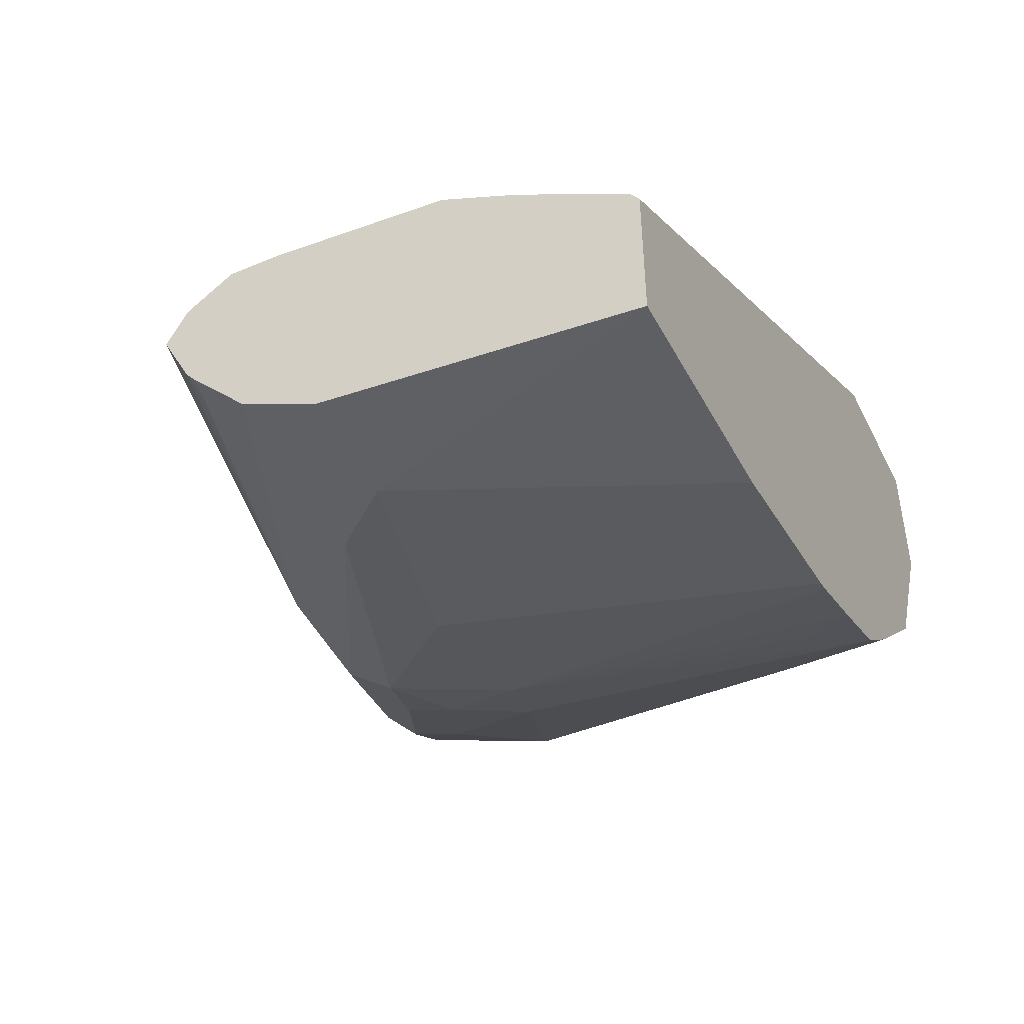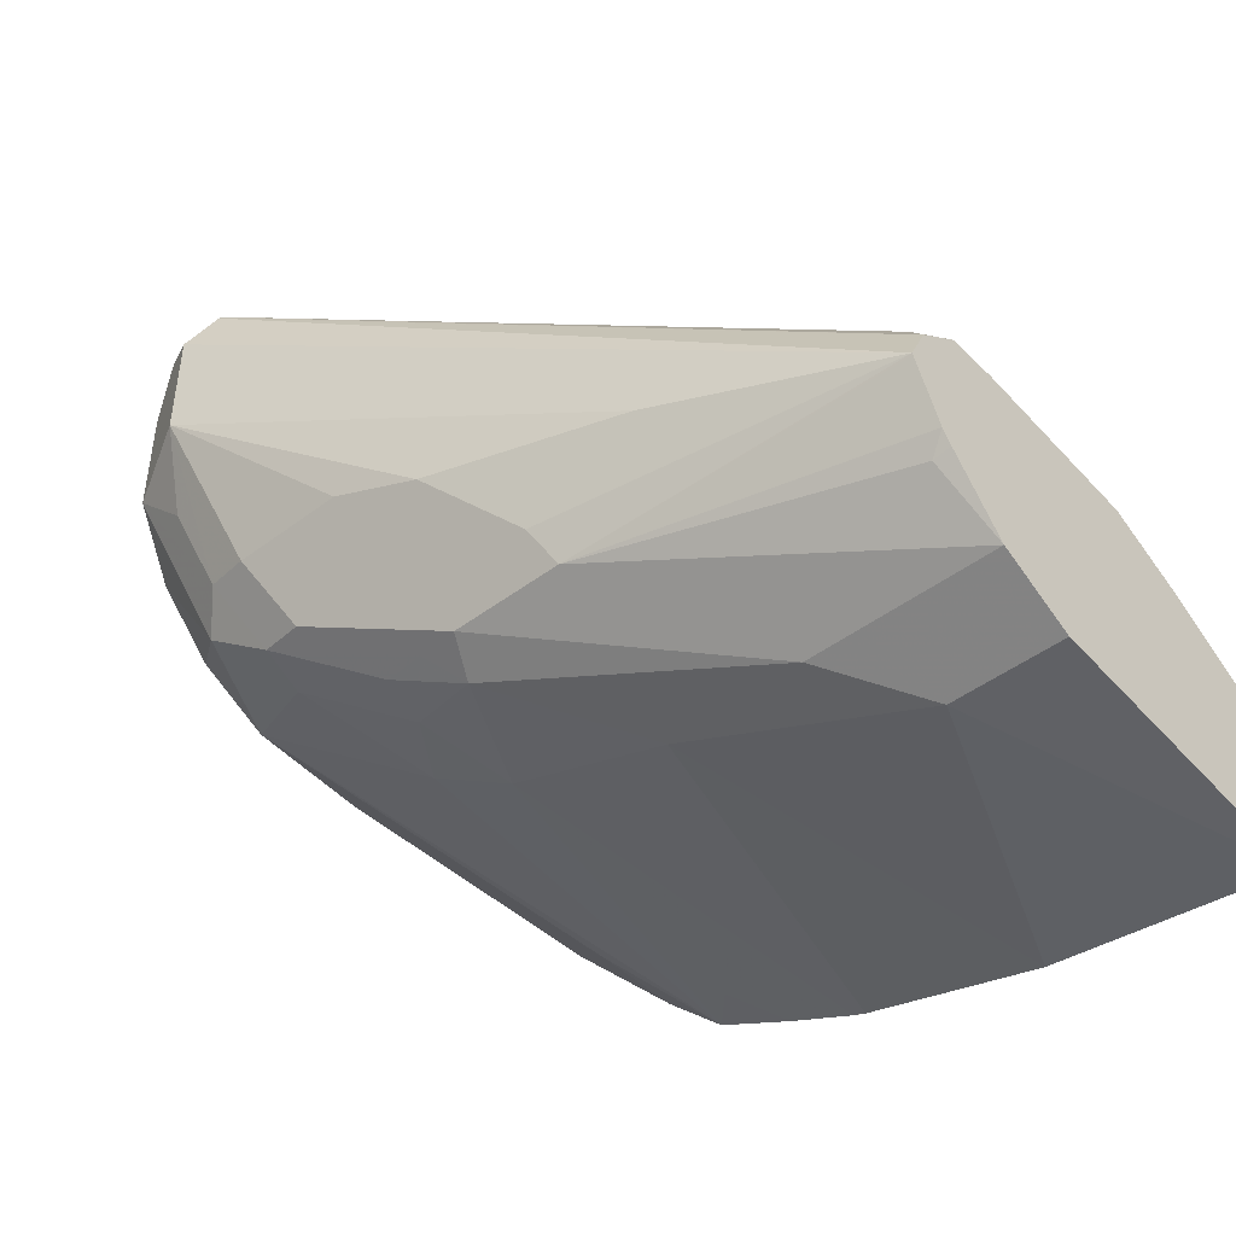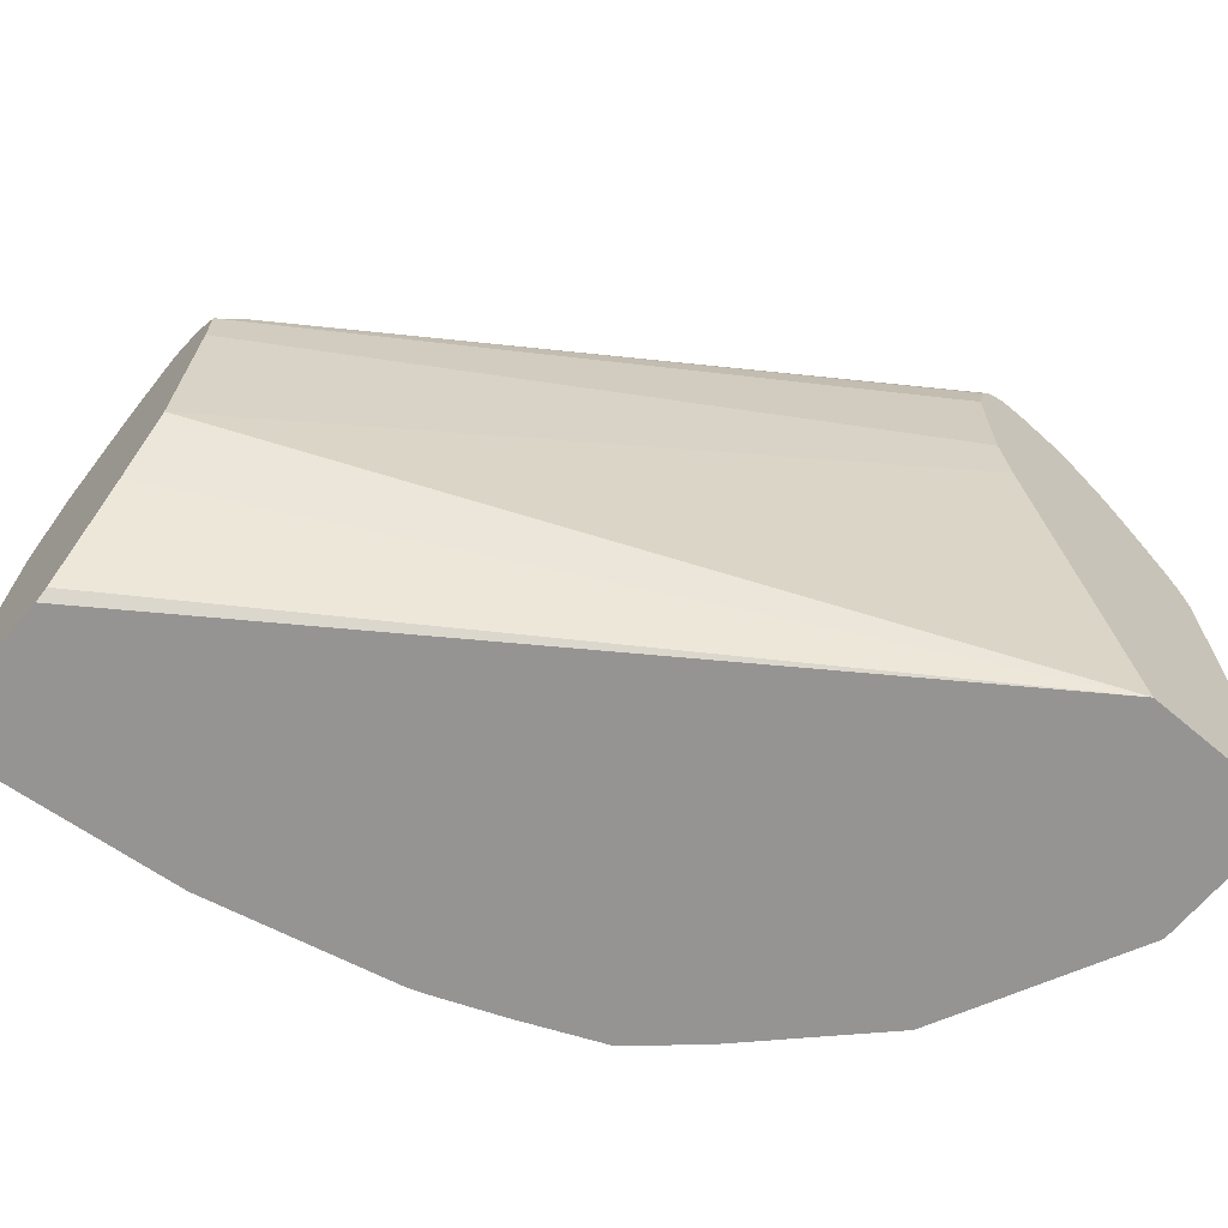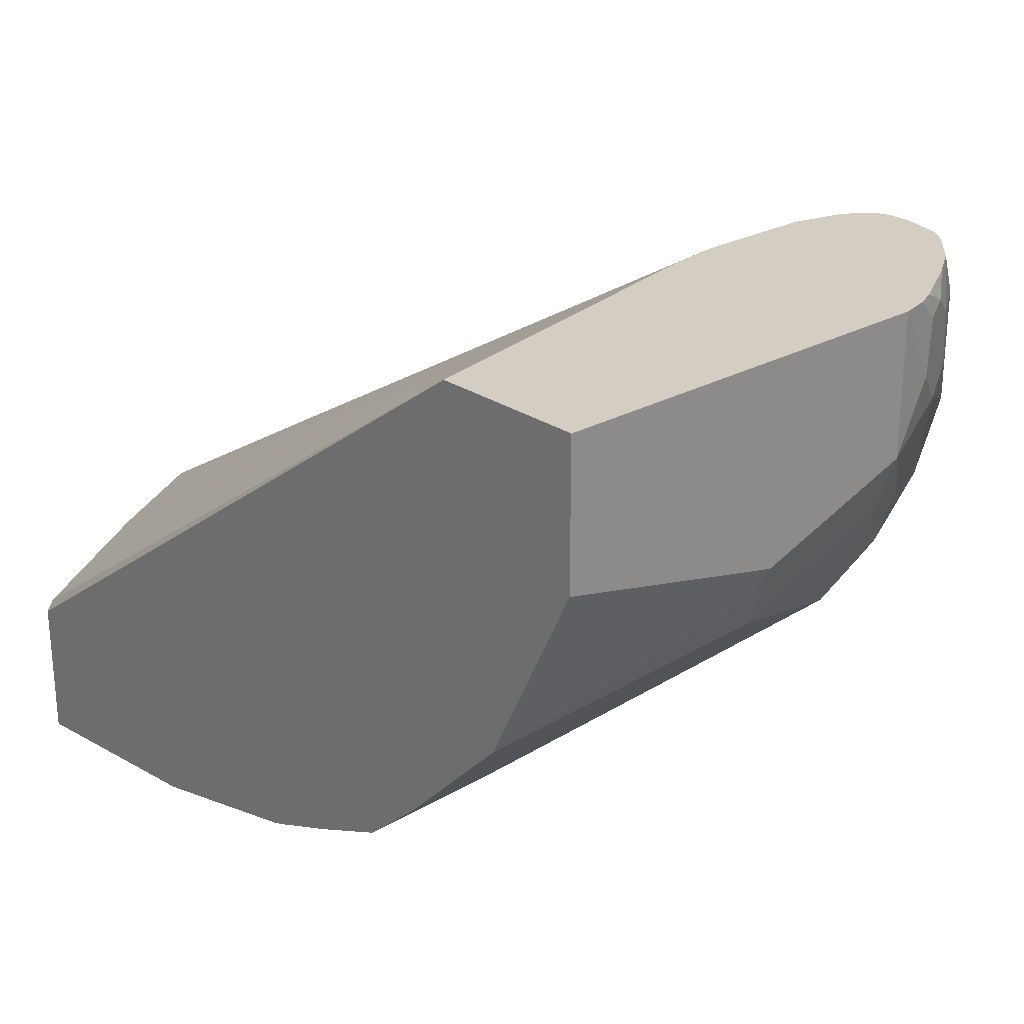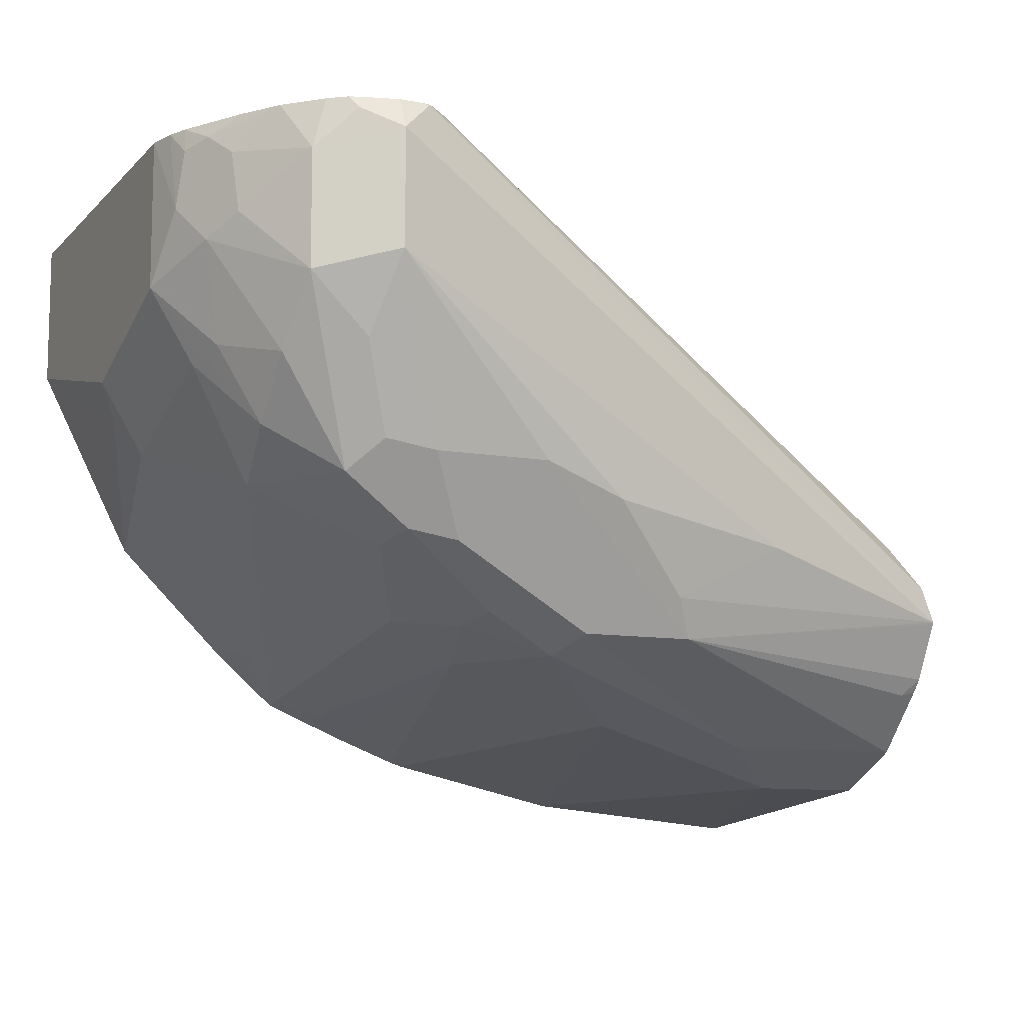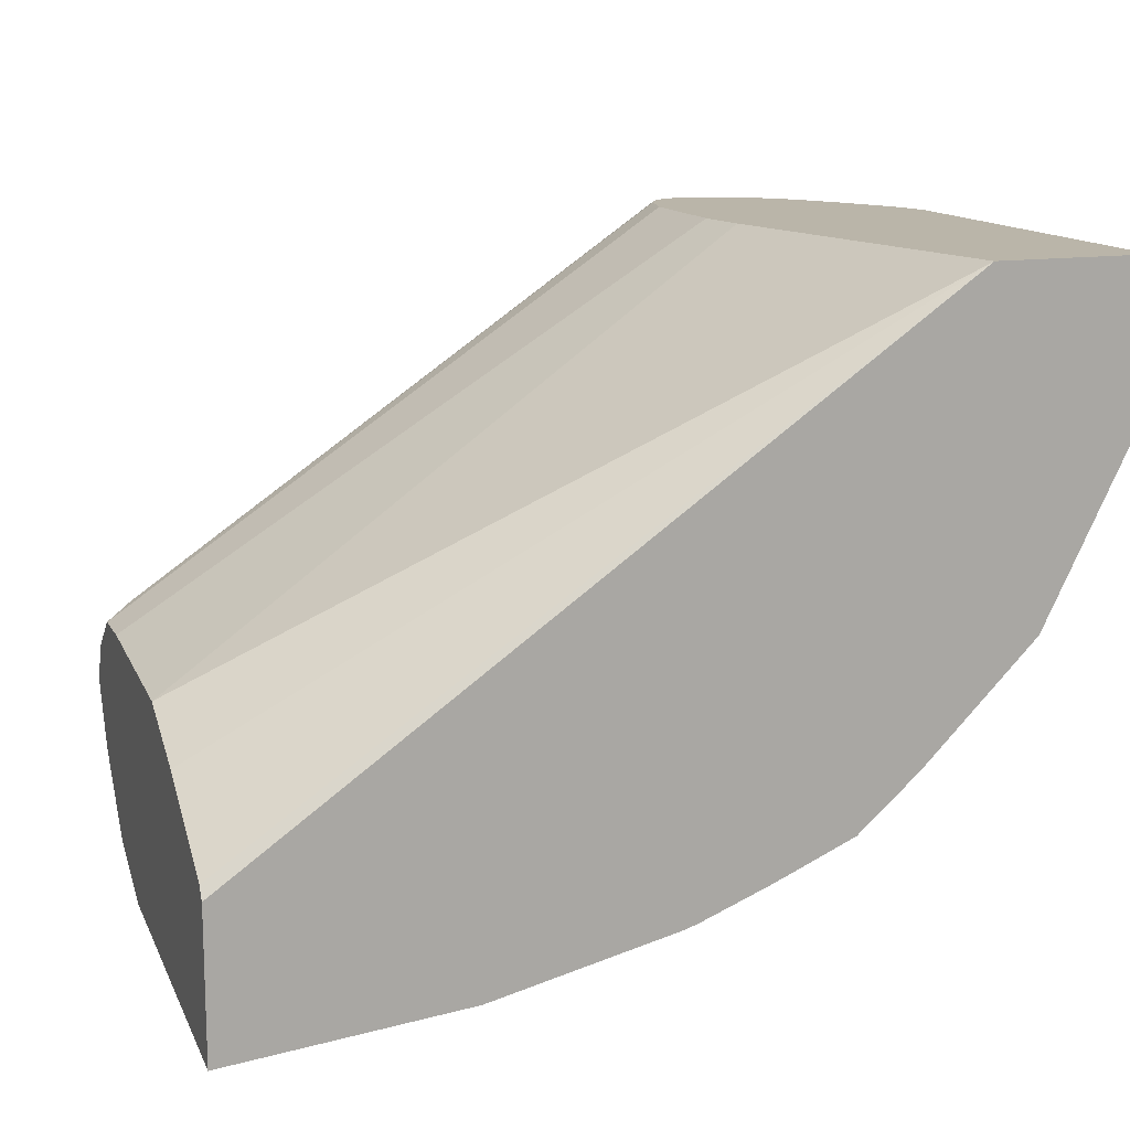
<metadata>
{"format":"obj","ext":"obj","renderer":"f3d","projection":"perspective","resolution":1024,"background":"white","views":[{"elev":-46.8,"azim":-64.5,"up":"+Z"},{"elev":-44.7,"azim":-138.7,"up":"+Z"},{"elev":-67.2,"azim":-40.2,"up":"+Y"},{"elev":25.0,"azim":47.8,"up":"+Z"},{"elev":-9.9,"azim":155.2,"up":"+Z"},{"elev":13.6,"azim":-19.8,"up":"+Z"}]}
</metadata>
<code>
v 0.6269 0.03452 -0.2297
v 0.6269 0.03744 -0.2253
v 0.6269 0.03452 -0.2834
v 0.8826 0.03452 -0.0513
v 0.6269 0.07655 -0.2018
v 0.6269 0.1461 -0.2713
v 0.668 0.1461 -0.2713
v 0.7133 0.03452 -0.275
v 0.9393 0.03452 -0.0513
v 0.8533 0.167 -0.0513
v 0.6269 0.1044 -0.1879
v 0.6269 0.103 -0.1885
v 0.6269 0.08418 -0.1979
v 0.6269 0.1739 -0.2574
v 0.6958 0.1739 -0.2574
v 0.7515 0.167 -0.2505
v 0.7812 0.03452 -0.2593
v 0.9393 0.03452 -0.1044
v 0.9393 0.1879 -0.0513
v 0.8501 0.1879 -0.0513
v 0.6269 0.1677 -0.1823
v 0.6269 0.1944 -0.2348
v 0.6332 0.1948 -0.2366
v 0.7445 0.2226 -0.2226
v 0.7862 0.2226 -0.2226
v 0.7932 0.2087 -0.2296
v 0.8141 0.167 -0.2296
v 0.7859 0.03452 -0.2577
v 0.9393 0.1253 -0.1253
v 0.9323 0.03452 -0.1183
v 0.9323 0.1183 -0.1392
v 0.9358 0.2052 -0.08002
v 0.9366 0.1988 -0.0513
v 0.9393 0.1879 -0.1044
v 0.8501 0.2335 -0.0513
v 0.6269 0.1857 -0.1823
v 0.6269 0.198 -0.2303
v 0.7515 0.2296 -0.2087
v 0.7828 0.2453 -0.1774
v 0.8141 0.2505 -0.167
v 0.6269 0.2084 -0.2094
v 0.6269 0.2087 -0.2087
v 0.8036 0.2192 -0.2192
v 0.8558 0.2505 -0.167
v 0.8419 0.2366 -0.1948
v 0.821 0.2157 -0.2157
v 0.8245 0.1983 -0.2192
v 0.8113 0.03452 -0.2477
v 0.8419 0.1739 -0.2157
v 0.8406 0.03452 -0.2352
v 0.8245 0.05221 -0.24
v 0.9254 0.1322 -0.1531
v 0.9112 0.03452 -0.1606
v 0.9045 0.03452 -0.1739
v 0.9237 0.2296 -0.06525
v 0.9341 0.2087 -0.06002
v 0.9289 0.2192 -0.09395
v 0.9219 0.2331 -0.087
v 0.9335 0.2063 -0.0513
v 0.9254 0.1948 -0.1322
v 0.908 0.2192 -0.1566
v 0.9219 0.2122 -0.1287
v 0.8547 0.2516 -0.0513
v 0.6367 0.1931 -0.1774
v 0.6269 0.2017 -0.1946
v 0.7097 0.2296 -0.1879
v 0.8767 0.2714 -0.1044
v 0.8663 0.2661 -0.05219
v 0.8767 0.2714 -0.06264
v 0.8593 0.2331 -0.1913
v 0.8732 0.247 -0.1635
v 0.8628 0.2157 -0.1948
v 0.9045 0.1948 -0.1739
v 0.8628 0.06959 -0.2157
v 0.8628 0.03452 -0.2157
v 0.9289 0.2192 -0.05741
v 0.9045 0.2574 -0.06959
v 0.9115 0.2435 -0.0513
v 0.908 0.24 -0.1357
v 0.9045 0.2574 -0.1113
v 0.9205 0.2296 -0.0513
v 0.8836 0.2366 -0.1739
v 0.8578 0.258 -0.0513
v 0.8652 0.265 -0.0513
v 0.8836 0.2574 -0.1322
v 0.8689 0.2657 -0.0513
v 0.8767 0.2657 -0.0513
v 0.8889 0.2626 -0.0513
v 0.8906 0.2644 -0.05568
v 0.8933 0.261 -0.0513
v 0.8995 0.2562 -0.0513
f 42 65 68
f 40 67 44
f 39 67 40
f 49 73 50
f 38 66 39
f 38 42 66
f 36 64 65
f 39 66 67
f 42 68 69
f 44 70 45
f 43 70 46
f 44 67 71
f 44 71 70
f 46 70 47
f 47 70 72
f 47 72 49
f 48 51 50
f 49 72 73
f 42 69 66
f 36 63 64
f 32 55 56
f 34 62 57
f 27 48 28
f 50 73 74
f 27 47 49
f 27 49 50
f 27 50 51
f 27 51 48
f 29 31 52
f 29 52 60
f 29 60 34
f 30 53 31
f 31 53 54
f 31 54 52
f 32 56 33
f 32 34 57
f 32 57 58
f 32 58 55
f 33 56 59
f 34 60 61
f 34 61 62
f 35 63 36
f 50 74 75
f 65 84 68
f 52 54 75
f 67 80 85
f 67 85 71
f 68 84 86
f 68 86 69
f 69 86 87
f 69 87 88
f 69 88 89
f 69 89 77
f 70 71 82
f 70 82 73
f 70 73 72
f 71 85 80
f 71 80 82
f 76 78 81
f 77 89 90
f 77 90 91
f 77 91 78
f 79 82 80
f 26 47 27
f 67 77 80
f 52 73 60
f 67 69 77
f 64 84 65
f 52 75 74
f 52 74 73
f 55 76 56
f 55 58 77
f 55 77 78
f 55 78 76
f 56 76 59
f 57 62 79
f 57 79 80
f 57 80 58
f 58 80 77
f 59 76 81
f 60 73 61
f 88 90 89
f 61 73 82
f 61 82 79
f 61 79 62
f 63 83 64
f 64 83 84
f 66 69 67
f 26 46 47
f 3 6 7
f 25 70 43
f 1 30 18
f 1 18 9
f 1 9 4
f 1 4 2
f 2 4 5
f 3 7 8
f 4 9 19
f 4 19 33
f 1 53 30
f 4 33 59
f 4 81 78
f 4 78 91
f 4 91 90
f 4 90 88
f 4 88 87
f 4 87 86
f 4 86 84
f 4 84 83
f 4 59 81
f 1 54 53
f 1 75 54
f 1 50 75
f 26 43 46
f 1 2 5
f 1 5 13
f 1 13 12
f 1 12 11
f 1 11 21
f 1 21 36
f 1 36 65
f 1 65 42
f 1 42 41
f 1 41 37
f 1 37 22
f 1 22 14
f 1 14 6
f 1 6 3
f 1 3 8
f 1 8 17
f 1 17 28
f 1 28 48
f 4 83 63
f 4 63 35
f 1 48 50
f 4 20 10
f 18 30 31
f 18 31 29
f 19 32 33
f 19 34 32
f 20 35 36
f 20 36 21
f 22 37 23
f 24 38 39
f 17 27 28
f 24 39 40
f 24 44 25
f 24 37 41
f 24 41 42
f 24 42 38
f 25 43 26
f 25 44 45
f 4 35 20
f 25 45 70
f 24 40 44
f 16 27 17
f 23 37 24
f 15 26 16
f 4 10 11
f 4 11 12
f 16 26 27
f 4 12 13
f 4 13 5
f 6 14 15
f 6 15 7
f 7 16 8
f 8 16 17
f 9 18 29
f 7 15 16
f 14 25 15
f 9 34 19
f 10 20 21
f 10 21 11
f 14 22 23
f 14 23 24
f 14 24 25
f 9 29 34
f 15 25 26

</code>
